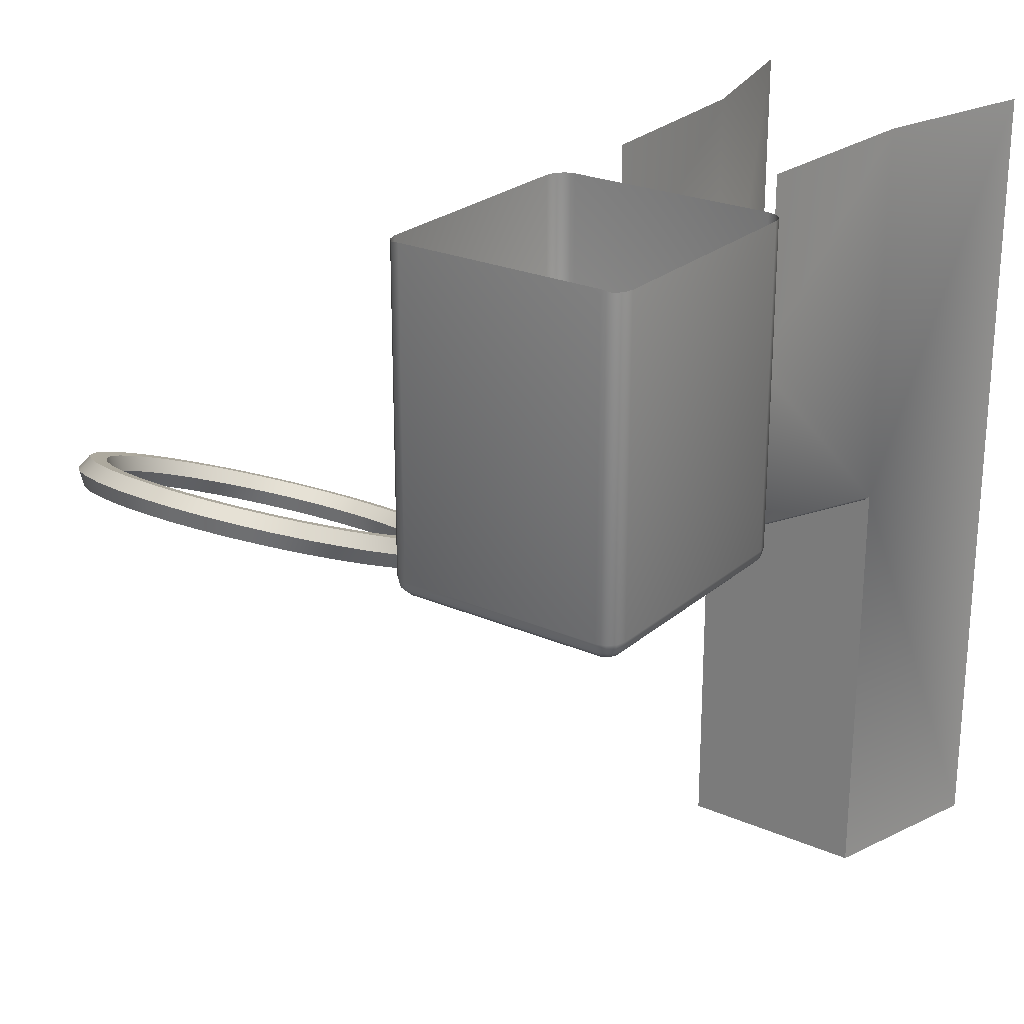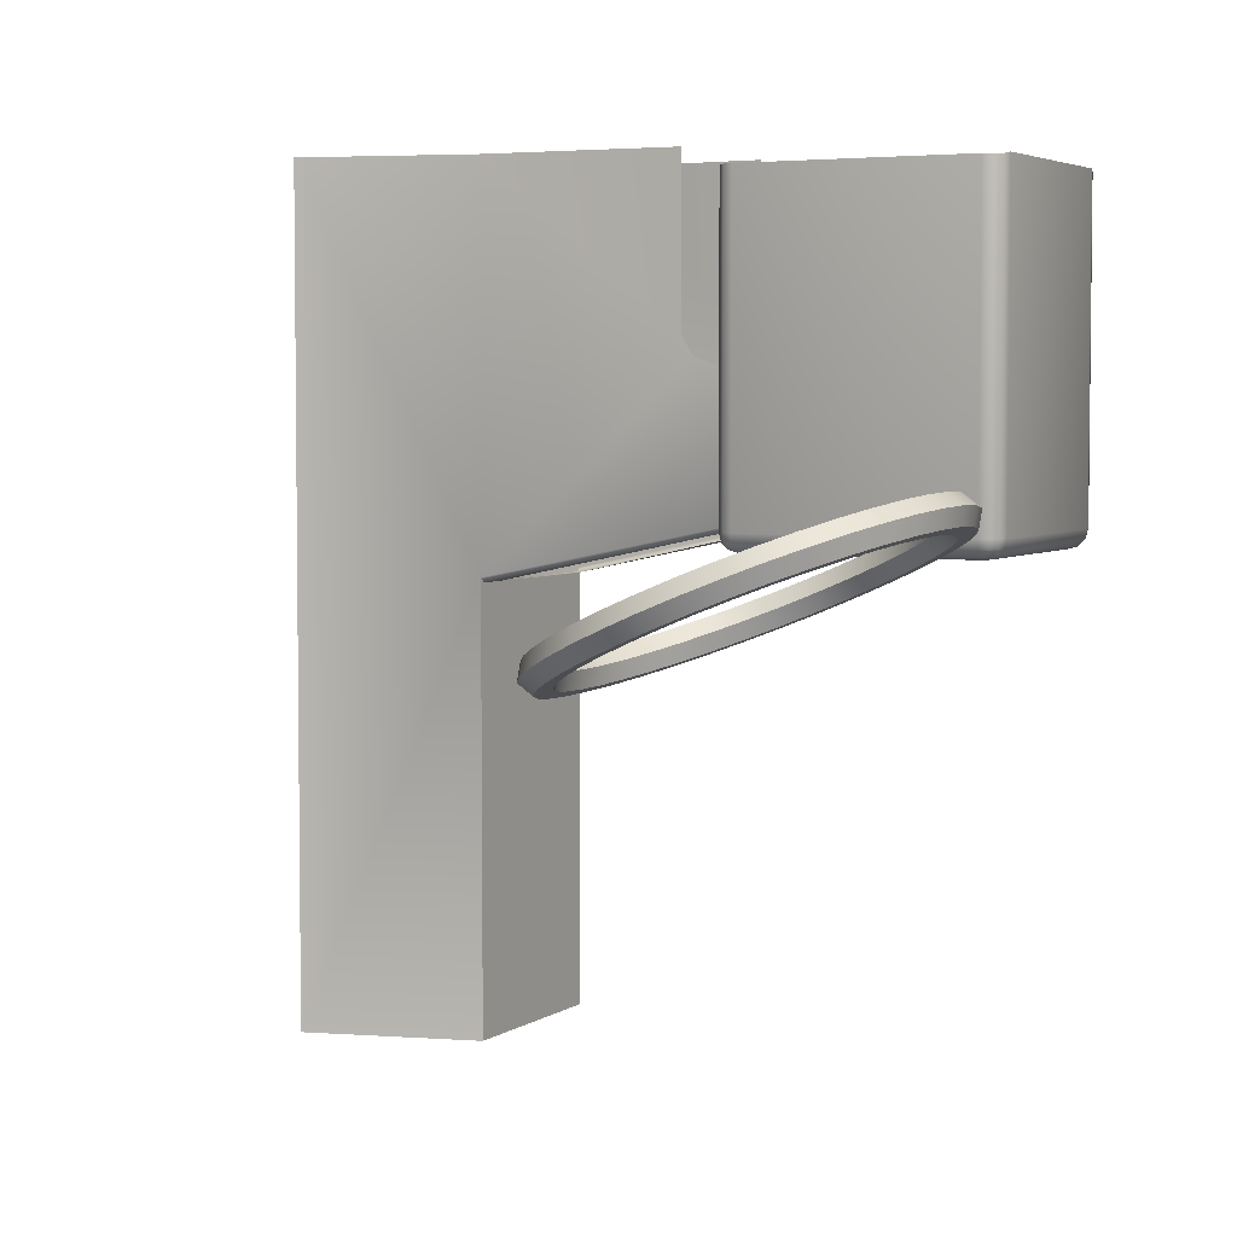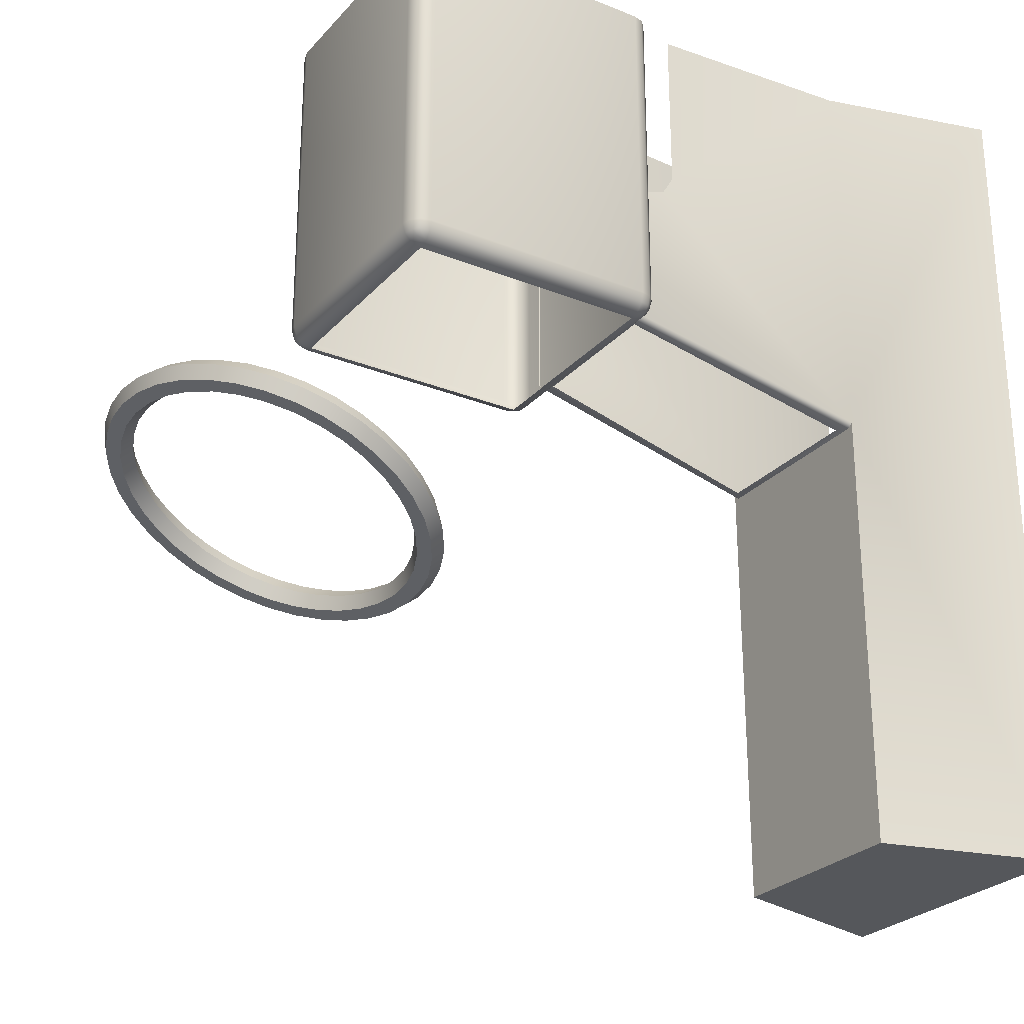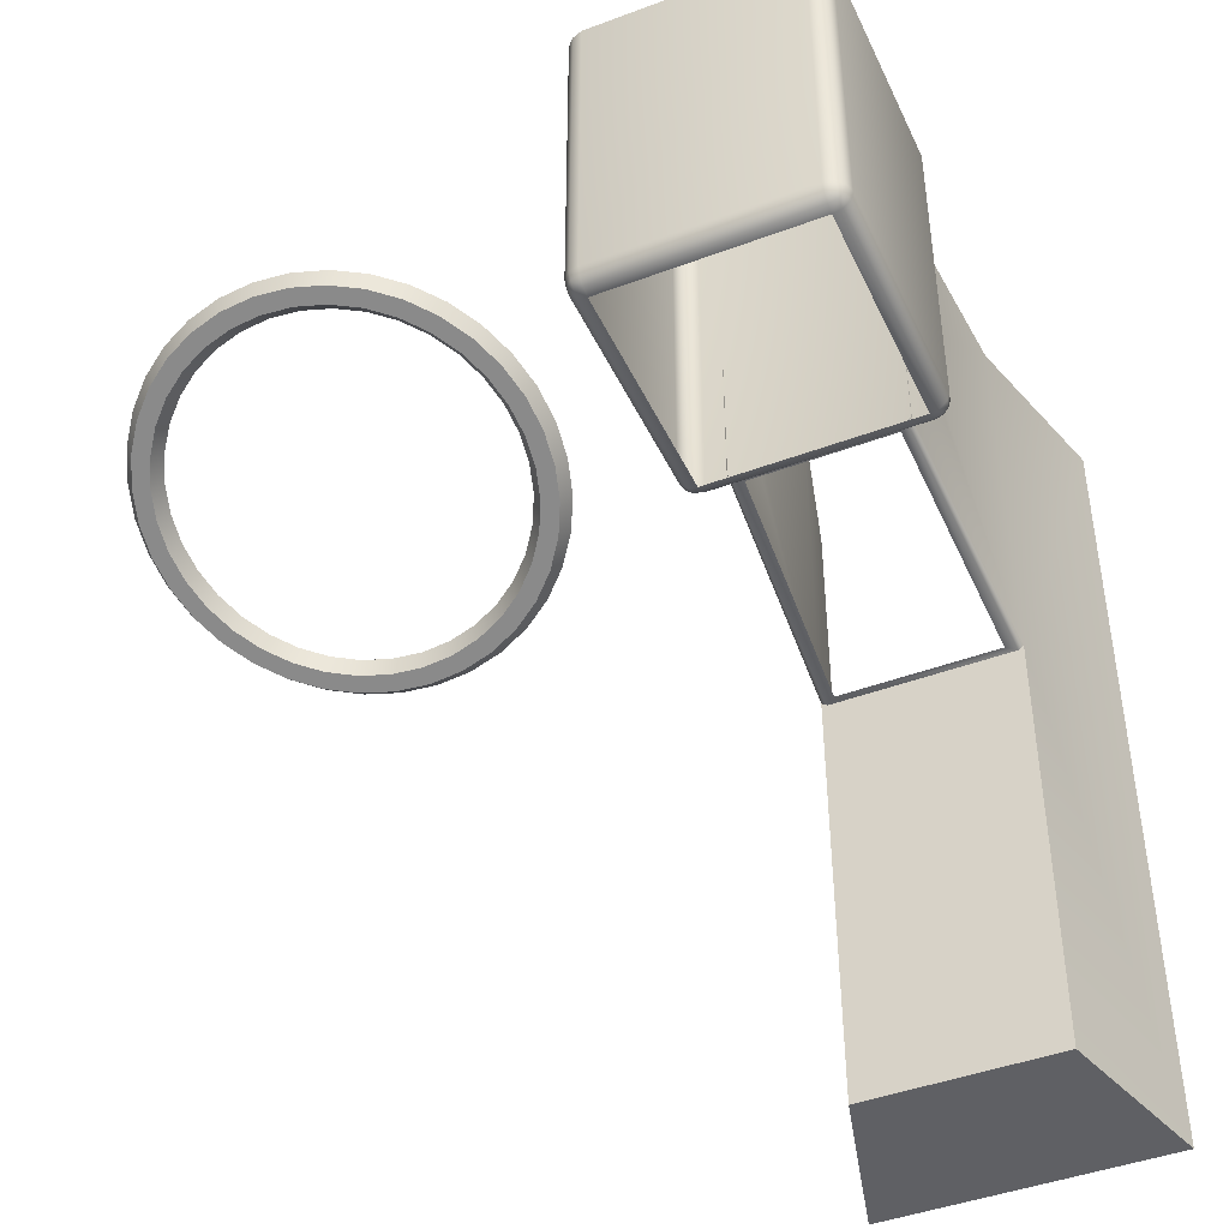
<metadata>
{"format":"obj","ext":"obj","renderer":"f3d","projection":"perspective","resolution":1024,"background":"white","views":[{"elev":24.1,"azim":-144.1,"up":"+Z"},{"elev":4.3,"azim":117.7,"up":"+Z"},{"elev":-26.6,"azim":-122.1,"up":"+Z"},{"elev":-43.9,"azim":-156.2,"up":"+Z"}]}
</metadata>
<code>
o obj_explorerutilitybox
v -3.025 32.61 20.11
v 3.025 32.61 20.11
v -3.421 22.67 17.89
v 3.421 22.67 17.89
v 4.423 33.73 19.31
v -4.448 33.73 19.31
v -4.448 43.47 19.31
v 4.423 43.47 19.31
v -3.567 30.84 34.56
v -3.567 30.84 27.5
v -3.567 31.33 26.69
v -3.567 32.98 26.11
v -6.008 14.98 34.56
v -4.072 22.32 34.56
v 6.008 14.98 34.56
v 4.072 22.32 34.56
v 3.567 30.84 34.56
v -4.072 22.32 18.07
v -6.008 14.98 -0.3898
v -4.035 22.32 -0.3898
v 4.072 22.32 18.07
v 3.567 30.84 27.5
v 3.567 31.33 26.69
v 3.567 32.98 20.32
v 3.383 32.98 20.11
v 3.832 22.32 17.89
v -3.832 22.32 17.89
v -3.383 32.98 20.11
v 3.567 32.98 26.11
v -3.567 32.98 20.32
v -4.448 43.87 19.41
v 4.423 43.87 19.41
v 4.797 43.84 19.51
v 4.824 43.47 19.41
v -4.822 33.13 19.73
v -4.448 33.33 19.41
v -4.448 33.04 19.71
v -4.822 33.36 19.51
v -4.849 33.73 19.41
v -4.849 43.47 19.41
v -4.822 43.84 19.51
v -4.448 44.16 19.71
v 4.423 44.16 19.71
v 4.797 44.07 19.73
v 5.025 43.84 19.73
v 5.118 43.47 19.71
v 4.824 33.73 19.41
v 4.797 33.36 19.51
v 4.423 33.33 19.41
v 4.423 33.04 19.71
v -5.05 33.36 19.73
v -5.143 33.73 19.71
v 4.423 32.93 20.11
v -4.448 32.93 20.11
v -4.849 33.04 20.11
v -5.143 33.33 20.11
v -5.25 33.73 20.11
v -5.143 43.47 19.71
v -5.05 43.84 19.73
v -4.822 44.07 19.73
v -4.849 44.16 20.11
v -4.448 44.27 20.11
v -5.143 43.87 20.11
v -5.25 43.47 20.11
v 4.423 44.27 20.11
v 4.824 44.16 20.11
v 5.118 43.87 20.11
v 5.225 43.47 20.11
v 5.118 33.73 19.71
v 5.025 33.36 19.73
v 4.797 33.13 19.73
v 4.824 33.04 20.11
v 5.118 33.33 20.11
v 5.225 33.73 20.11
v 6.008 14.98 -0.3898
v 4.035 22.32 -0.3898
v 16.92 32.69 16.33
v 15.68 33.15 15.86
v 15.68 32.59 16.29
v 16.86 33.25 15.9
v 18.12 32.99 16.46
v 18 33.53 16.02
v 19.25 33.48 16.66
v 19.07 33.99 16.22
v 20.27 34.13 16.94
v 20.05 34.62 16.48
v 21.15 34.95 17.28
v 20.88 35.39 16.81
v 21.87 35.89 17.68
v 21.56 36.28 17.19
v 22.39 36.93 18.12
v 22.06 37.27 17.61
v 22.72 38.03 18.59
v 22.37 38.33 18.05
v 22.83 39.18 19.08
v 22.47 39.42 18.51
v 22.72 40.32 19.56
v 22.37 40.5 18.98
v 22.39 41.43 20.03
v 22.06 41.56 19.42
v 21.87 42.47 20.47
v 21.56 42.55 19.84
v 21.15 43.41 20.87
v 20.88 43.44 20.22
v 20.27 44.22 21.21
v 20.05 44.21 20.55
v 19.25 44.88 21.49
v 19.07 44.84 20.81
v 18.12 45.37 21.7
v 18 45.3 21.01
v 16.92 45.66 21.82
v 16.86 45.58 21.13
v 15.68 45.76 21.86
v 15.68 45.68 21.17
v 14.43 45.66 21.82
v 14.49 45.58 21.13
v 13.23 45.37 21.7
v 13.35 45.3 21.01
v 12.1 44.88 21.49
v 12.28 44.84 20.81
v 11.08 44.22 21.21
v 11.3 44.21 20.55
v 10.2 43.41 20.87
v 10.47 43.44 20.22
v 9.482 42.47 20.47
v 9.787 42.55 19.84
v 8.955 41.43 20.03
v 9.286 41.56 19.42
v 8.633 40.32 19.56
v 8.979 40.5 18.98
v 8.524 39.18 19.08
v 8.876 39.42 18.51
v 8.633 38.03 18.59
v 8.979 38.33 18.05
v 8.955 36.93 18.12
v 9.286 37.27 17.61
v 9.482 35.89 17.68
v 9.787 36.28 17.19
v 10.2 34.95 17.28
v 10.47 35.39 16.81
v 11.08 34.13 16.94
v 11.3 34.62 16.48
v 12.1 33.48 16.66
v 12.28 33.99 16.22
v 13.23 32.99 16.46
v 13.35 33.53 16.02
v 14.43 32.69 16.33
v 14.49 33.25 15.9
v 15.68 31.95 16.01
v 14.31 32.06 16.06
v 12.99 32.38 16.2
v 11.75 32.91 16.42
v 10.63 33.64 16.73
v 9.659 34.53 17.11
v 8.874 35.56 17.54
v 8.295 36.7 18.03
v 7.941 37.92 18.54
v 7.821 39.18 19.08
v 7.941 40.43 19.61
v 8.295 41.65 20.12
v 8.874 42.79 20.61
v 9.659 43.83 21.04
v 10.63 44.72 21.42
v 11.75 45.44 21.73
v 12.99 45.97 21.95
v 14.31 46.3 22.09
v 15.68 46.41 22.14
v 17.04 46.3 22.09
v 18.36 45.97 21.95
v 19.6 45.44 21.73
v 20.72 44.72 21.42
v 21.69 43.83 21.04
v 22.48 42.79 20.61
v 23.05 41.65 20.12
v 23.41 40.43 19.61
v 23.53 39.18 19.08
v 23.41 37.92 18.54
v 23.05 36.7 18.03
v 22.48 35.56 17.54
v 21.69 34.53 17.11
v 20.72 33.64 16.73
v 19.6 32.91 16.42
v 18.36 32.38 16.2
v 17.04 32.06 16.06
v 15.68 31.86 15.32
v 14.25 31.97 15.36
v 12.87 32.32 15.51
v 11.57 32.87 15.74
v 10.4 33.63 16.06
v 9.39 34.56 16.46
v 8.569 35.64 16.92
v 7.965 36.83 17.42
v 7.595 38.1 17.96
v 7.47 39.42 18.52
v 7.595 40.73 19.07
v 7.965 42 19.61
v 8.569 43.19 20.11
v 9.39 44.27 20.57
v 10.4 45.2 20.97
v 11.57 45.96 21.29
v 12.87 46.51 21.52
v 14.25 46.86 21.67
v 15.68 46.97 21.71
v 17.1 46.86 21.67
v 18.48 46.51 21.52
v 19.78 45.96 21.29
v 20.95 45.2 20.97
v 21.96 44.27 20.57
v 22.78 43.19 20.11
v 23.39 42 19.61
v 23.76 40.73 19.07
v 23.88 39.42 18.51
v 23.76 38.1 17.96
v 23.39 36.83 17.42
v 22.78 35.64 16.92
v 21.96 34.56 16.46
v 20.95 33.63 16.06
v 19.78 32.87 15.74
v 18.48 32.32 15.51
v 17.1 31.97 15.36
v 15.68 32.42 14.89
v 14.31 32.53 14.94
v 12.99 32.86 15.08
v 11.75 33.39 15.3
v 10.63 34.11 15.61
v 9.659 35 15.99
v 8.874 36.04 16.42
v 8.295 37.18 16.91
v 7.941 38.4 17.42
v 7.821 39.65 17.95
v 7.941 40.91 18.49
v 8.295 42.13 19
v 8.874 43.27 19.49
v 9.659 44.3 19.92
v 10.63 45.19 20.3
v 11.75 45.92 20.61
v 12.99 46.45 20.83
v 14.31 46.77 20.97
v 15.68 46.88 21.02
v 17.04 46.77 20.97
v 18.36 46.45 20.83
v 19.6 45.92 20.61
v 20.72 45.19 20.3
v 21.69 44.3 19.92
v 22.48 43.27 19.49
v 23.05 42.13 19
v 23.41 40.91 18.49
v 23.53 39.65 17.95
v 23.41 38.4 17.42
v 23.05 37.18 16.91
v 22.48 36.04 16.42
v 21.69 35 15.99
v 20.72 34.11 15.61
v 19.6 33.39 15.3
v 18.36 32.86 15.08
v 17.04 32.53 14.94
v 15.68 33.07 15.17
v 14.43 33.17 15.21
v 13.23 33.46 15.33
v 12.1 33.95 15.54
v 11.08 34.61 15.82
v 10.2 35.42 16.16
v 9.482 36.36 16.56
v 8.955 37.4 17
v 8.633 38.51 17.47
v 8.524 39.65 17.95
v 8.633 40.8 18.44
v 8.955 41.9 18.91
v 9.482 42.94 19.35
v 10.2 43.88 19.75
v 11.08 44.7 20.09
v 12.1 45.35 20.37
v 13.23 45.84 20.57
v 14.43 46.14 20.7
v 15.68 46.24 20.74
v 16.92 46.14 20.7
v 18.12 45.84 20.57
v 19.25 45.35 20.37
v 20.27 44.7 20.09
v 21.15 43.88 19.75
v 21.87 42.94 19.35
v 22.39 41.9 18.91
v 22.72 40.8 18.44
v 22.83 39.65 17.95
v 22.72 38.51 17.47
v 22.39 37.4 17
v 21.87 36.36 16.56
v 21.15 35.42 16.16
v 20.27 34.61 15.82
v 19.25 33.95 15.54
v 18.12 33.46 15.33
v 16.92 33.17 15.21
v -4.448 32.93 33.72
v -4.849 33.04 33.72
v -5.143 33.33 33.72
v -5.25 33.73 33.72
v -5.25 43.47 33.72
v -5.143 43.87 33.72
v -4.849 44.16 33.72
v -4.448 44.26 33.8
v 4.423 44.26 33.8
v 4.824 44.16 33.72
v 5.118 43.87 33.72
v 5.225 43.47 33.72
v 5.225 33.73 33.72
v 5.118 33.33 33.72
v 4.824 33.04 33.72
v 4.423 32.93 33.72
f 13 18 19
f 19 18 20
f 21 16 15
f 16 22 17
f 21 22 16
f 21 23 22
f 21 24 23
f 21 25 24
f 26 25 21
f 26 4 25
f 27 4 26
f 3 4 27
f 28 3 27
f 1 3 28
f 28 25 1
f 1 25 2
f 25 4 2
f 29 23 24
f 30 28 18
f 18 28 27
f 12 30 11
f 18 11 30
f 18 10 11
f 18 14 10
f 18 13 14
f 14 9 10
f 31 8 7
f 32 8 31
f 33 8 32
f 34 8 33
f 8 34 5
f 35 36 37
f 38 36 35
f 38 6 36
f 39 6 38
f 6 39 7
f 7 39 40
f 41 7 40
f 31 7 41
f 41 42 31
f 42 32 31
f 43 32 42
f 44 32 43
f 33 32 44
f 33 44 45
f 45 46 33
f 33 46 34
f 34 46 47
f 5 34 47
f 48 5 47
f 49 5 48
f 48 50 49
f 51 38 35
f 51 52 38
f 38 52 39
f 39 52 40
f 5 49 6
f 6 49 36
f 49 50 36
f 36 50 37
f 50 53 37
f 37 53 54
f 37 54 35
f 35 54 55
f 35 55 51
f 51 55 56
f 56 57 51
f 51 57 52
f 52 57 58
f 40 52 58
f 59 40 58
f 41 40 59
f 59 60 41
f 60 42 41
f 61 62 60
f 60 63 61
f 59 63 60
f 59 64 63
f 58 64 59
f 58 57 64
f 60 62 42
f 62 43 42
f 65 43 62
f 43 65 44
f 44 65 66
f 44 66 45
f 45 66 67
f 67 68 45
f 45 68 46
f 46 68 69
f 47 46 69
f 70 47 69
f 48 47 70
f 71 48 70
f 71 50 48
f 71 53 50
f 72 53 71
f 71 73 72
f 70 73 71
f 70 74 73
f 69 74 70
f 69 68 74
f 15 75 21
f 21 75 76
f 20 76 19
f 19 76 75
f 76 26 21
f 76 27 26
f 20 27 76
f 20 18 27
f 77 78 79
f 80 78 77
f 81 80 77
f 82 80 81
f 83 82 81
f 84 82 83
f 85 84 83
f 86 84 85
f 87 86 85
f 88 86 87
f 89 88 87
f 90 88 89
f 91 90 89
f 92 90 91
f 93 92 91
f 94 92 93
f 95 94 93
f 96 94 95
f 97 96 95
f 98 96 97
f 99 98 97
f 100 98 99
f 101 100 99
f 102 100 101
f 103 102 101
f 104 102 103
f 105 104 103
f 106 104 105
f 107 106 105
f 108 106 107
f 109 108 107
f 110 108 109
f 111 110 109
f 112 110 111
f 113 112 111
f 114 112 113
f 115 114 113
f 116 114 115
f 117 116 115
f 118 116 117
f 119 118 117
f 120 118 119
f 121 120 119
f 122 120 121
f 123 122 121
f 124 122 123
f 125 124 123
f 126 124 125
f 127 126 125
f 128 126 127
f 129 128 127
f 130 128 129
f 131 130 129
f 132 130 131
f 133 132 131
f 134 132 133
f 135 134 133
f 136 134 135
f 137 136 135
f 138 136 137
f 139 138 137
f 140 138 139
f 141 140 139
f 142 140 141
f 143 142 141
f 144 142 143
f 145 144 143
f 146 144 145
f 147 146 145
f 148 146 147
f 79 148 147
f 78 148 79
f 79 147 149
f 149 147 150
f 147 145 150
f 150 145 151
f 145 143 151
f 151 143 152
f 143 141 152
f 152 141 153
f 141 139 153
f 153 139 154
f 139 137 154
f 154 137 155
f 137 135 155
f 155 135 156
f 135 133 156
f 156 133 157
f 133 131 157
f 157 131 158
f 131 129 158
f 158 129 159
f 129 127 159
f 159 127 160
f 127 125 160
f 160 125 161
f 125 123 161
f 161 123 162
f 123 121 162
f 162 121 163
f 121 119 163
f 163 119 164
f 119 117 164
f 164 117 165
f 117 115 165
f 165 115 166
f 115 113 166
f 166 113 167
f 113 111 167
f 167 111 168
f 111 109 168
f 168 109 169
f 109 107 169
f 169 107 170
f 107 105 170
f 170 105 171
f 105 103 171
f 171 103 172
f 103 101 172
f 172 101 173
f 101 99 173
f 173 99 174
f 99 97 174
f 174 97 175
f 97 95 175
f 175 95 176
f 95 93 176
f 176 93 177
f 93 91 177
f 177 91 178
f 91 89 178
f 178 89 179
f 89 87 179
f 179 87 180
f 87 85 180
f 180 85 181
f 85 83 181
f 181 83 182
f 83 81 182
f 182 81 183
f 81 77 183
f 183 77 184
f 77 79 184
f 184 79 149
f 149 150 185
f 185 150 186
f 150 151 186
f 186 151 187
f 151 152 187
f 187 152 188
f 152 153 188
f 188 153 189
f 153 154 189
f 189 154 190
f 154 155 190
f 190 155 191
f 155 156 191
f 191 156 192
f 156 157 192
f 192 157 193
f 157 158 193
f 193 158 194
f 158 159 194
f 194 159 195
f 159 160 195
f 195 160 196
f 160 161 196
f 196 161 197
f 161 162 197
f 197 162 198
f 162 163 198
f 198 163 199
f 163 164 199
f 199 164 200
f 164 165 200
f 200 165 201
f 165 166 201
f 201 166 202
f 166 167 202
f 202 167 203
f 167 168 203
f 203 168 204
f 168 169 204
f 204 169 205
f 169 170 205
f 205 170 206
f 170 171 206
f 206 171 207
f 171 172 207
f 207 172 208
f 172 173 208
f 208 173 209
f 173 174 209
f 209 174 210
f 174 175 210
f 210 175 211
f 175 176 211
f 211 176 212
f 176 177 212
f 212 177 213
f 177 178 213
f 213 178 214
f 178 179 214
f 214 179 215
f 179 180 215
f 215 180 216
f 180 181 216
f 216 181 217
f 181 182 217
f 217 182 218
f 182 183 218
f 218 183 219
f 183 184 219
f 219 184 220
f 184 149 220
f 220 149 185
f 185 186 221
f 221 186 222
f 186 187 222
f 222 187 223
f 187 188 223
f 223 188 224
f 188 189 224
f 224 189 225
f 189 190 225
f 225 190 226
f 190 191 226
f 226 191 227
f 191 192 227
f 227 192 228
f 192 193 228
f 228 193 229
f 193 194 229
f 229 194 230
f 194 195 230
f 230 195 231
f 195 196 231
f 231 196 232
f 196 197 232
f 232 197 233
f 197 198 233
f 233 198 234
f 198 199 234
f 234 199 235
f 199 200 235
f 235 200 236
f 200 201 236
f 236 201 237
f 201 202 237
f 237 202 238
f 202 203 238
f 238 203 239
f 203 204 239
f 239 204 240
f 204 205 240
f 240 205 241
f 205 206 241
f 241 206 242
f 206 207 242
f 242 207 243
f 207 208 243
f 243 208 244
f 208 209 244
f 244 209 245
f 209 210 245
f 245 210 246
f 210 211 246
f 246 211 247
f 211 212 247
f 247 212 248
f 212 213 248
f 248 213 249
f 213 214 249
f 249 214 250
f 214 215 250
f 250 215 251
f 215 216 251
f 251 216 252
f 216 217 252
f 252 217 253
f 217 218 253
f 253 218 254
f 218 219 254
f 254 219 255
f 219 220 255
f 255 220 256
f 220 185 256
f 256 185 221
f 221 222 257
f 257 222 258
f 222 223 258
f 258 223 259
f 223 224 259
f 259 224 260
f 224 225 260
f 260 225 261
f 225 226 261
f 261 226 262
f 226 227 262
f 262 227 263
f 227 228 263
f 263 228 264
f 228 229 264
f 264 229 265
f 229 230 265
f 265 230 266
f 230 231 266
f 266 231 267
f 231 232 267
f 267 232 268
f 232 233 268
f 268 233 269
f 233 234 269
f 269 234 270
f 234 235 270
f 270 235 271
f 235 236 271
f 271 236 272
f 236 237 272
f 272 237 273
f 237 238 273
f 273 238 274
f 238 239 274
f 274 239 275
f 239 240 275
f 275 240 276
f 240 241 276
f 276 241 277
f 241 242 277
f 277 242 278
f 242 243 278
f 278 243 279
f 243 244 279
f 279 244 280
f 244 245 280
f 280 245 281
f 245 246 281
f 281 246 282
f 246 247 282
f 282 247 283
f 247 248 283
f 283 248 284
f 248 249 284
f 284 249 285
f 249 250 285
f 285 250 286
f 250 251 286
f 286 251 287
f 251 252 287
f 287 252 288
f 252 253 288
f 288 253 289
f 253 254 289
f 289 254 290
f 254 255 290
f 290 255 291
f 255 256 291
f 291 256 292
f 256 221 292
f 292 221 257
f 257 258 78
f 78 258 148
f 258 259 148
f 148 259 146
f 259 260 146
f 146 260 144
f 260 261 144
f 144 261 142
f 261 262 142
f 142 262 140
f 262 263 140
f 140 263 138
f 263 264 138
f 138 264 136
f 264 265 136
f 136 265 134
f 265 266 134
f 134 266 132
f 266 267 132
f 132 267 130
f 267 268 130
f 130 268 128
f 268 269 128
f 128 269 126
f 269 270 126
f 126 270 124
f 270 271 124
f 124 271 122
f 271 272 122
f 122 272 120
f 272 273 120
f 120 273 118
f 273 274 118
f 118 274 116
f 274 275 116
f 116 275 114
f 275 276 114
f 114 276 112
f 276 277 112
f 112 277 110
f 277 278 110
f 110 278 108
f 278 279 108
f 108 279 106
f 279 280 106
f 106 280 104
f 280 281 104
f 104 281 102
f 281 282 102
f 102 282 100
f 282 283 100
f 100 283 98
f 283 284 98
f 98 284 96
f 284 285 96
f 96 285 94
f 285 286 94
f 94 286 92
f 286 287 92
f 92 287 90
f 287 288 90
f 90 288 88
f 288 289 88
f 88 289 86
f 289 290 86
f 86 290 84
f 290 291 84
f 84 291 82
f 291 292 82
f 82 292 80
f 292 257 80
f 80 257 78
f 293 294 54
f 54 294 55
f 294 295 55
f 55 295 56
f 295 296 56
f 56 296 57
f 296 64 57
f 297 64 296
f 298 64 297
f 63 64 298
f 299 63 298
f 61 63 299
f 61 299 62
f 62 299 300
f 300 65 62
f 301 65 300
f 301 302 65
f 65 302 66
f 302 303 66
f 66 303 67
f 303 304 67
f 67 304 68
f 304 74 68
f 305 74 304
f 305 306 74
f 74 306 73
f 306 307 73
f 73 307 72
f 307 308 72
f 72 308 53
f 308 54 53
f 293 54 308

</code>
